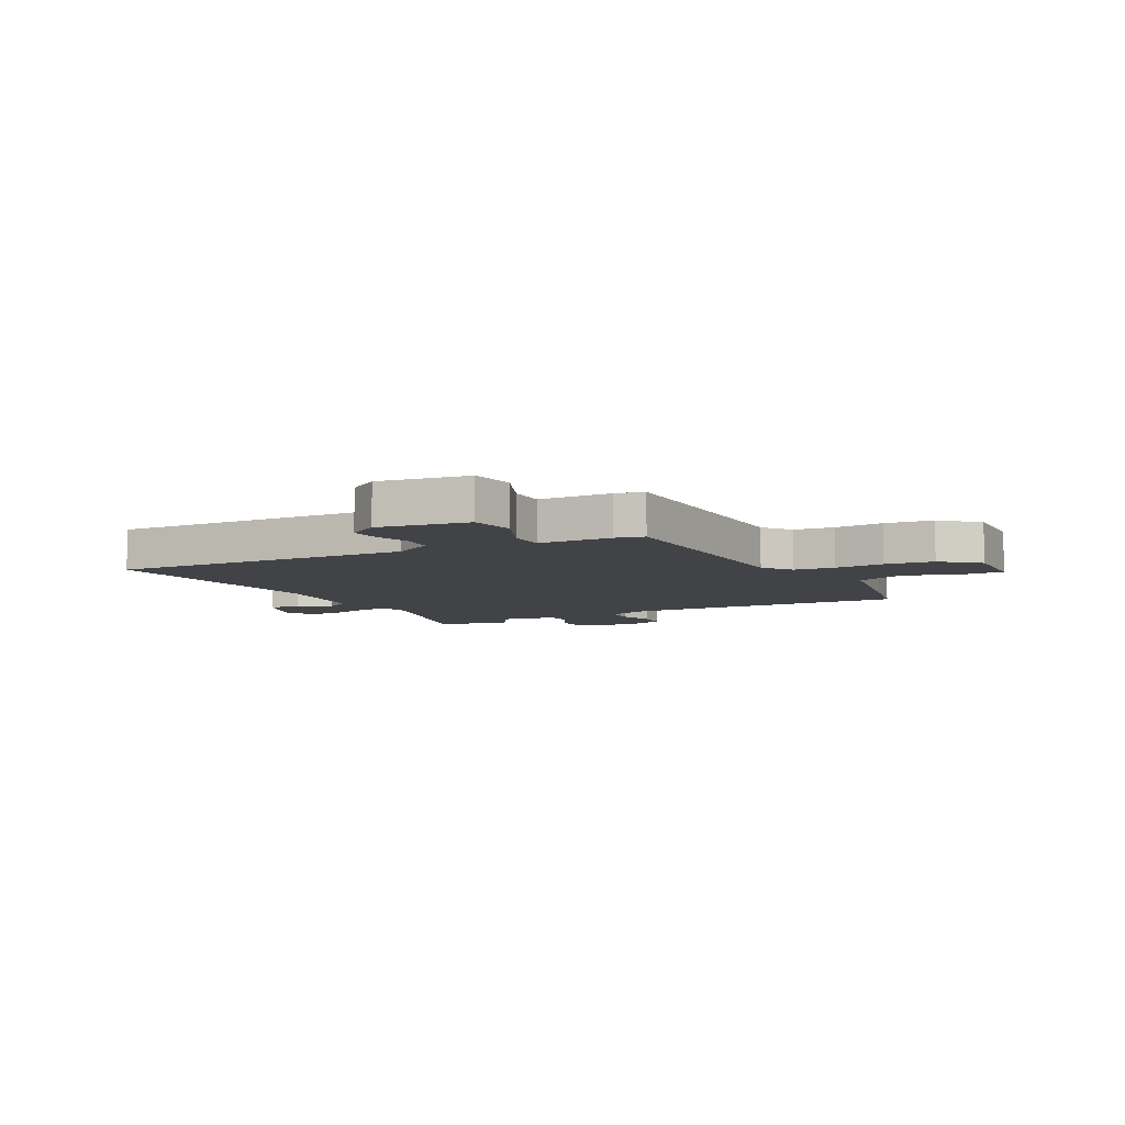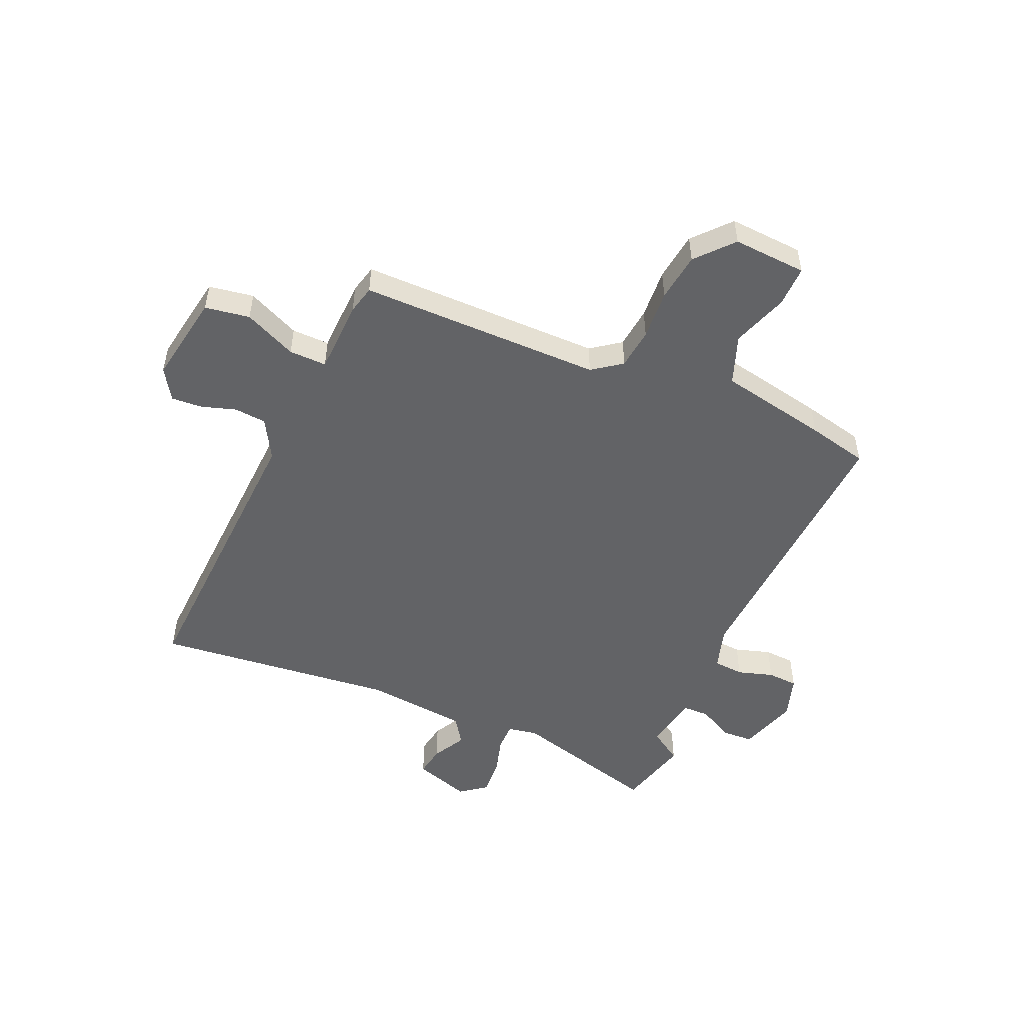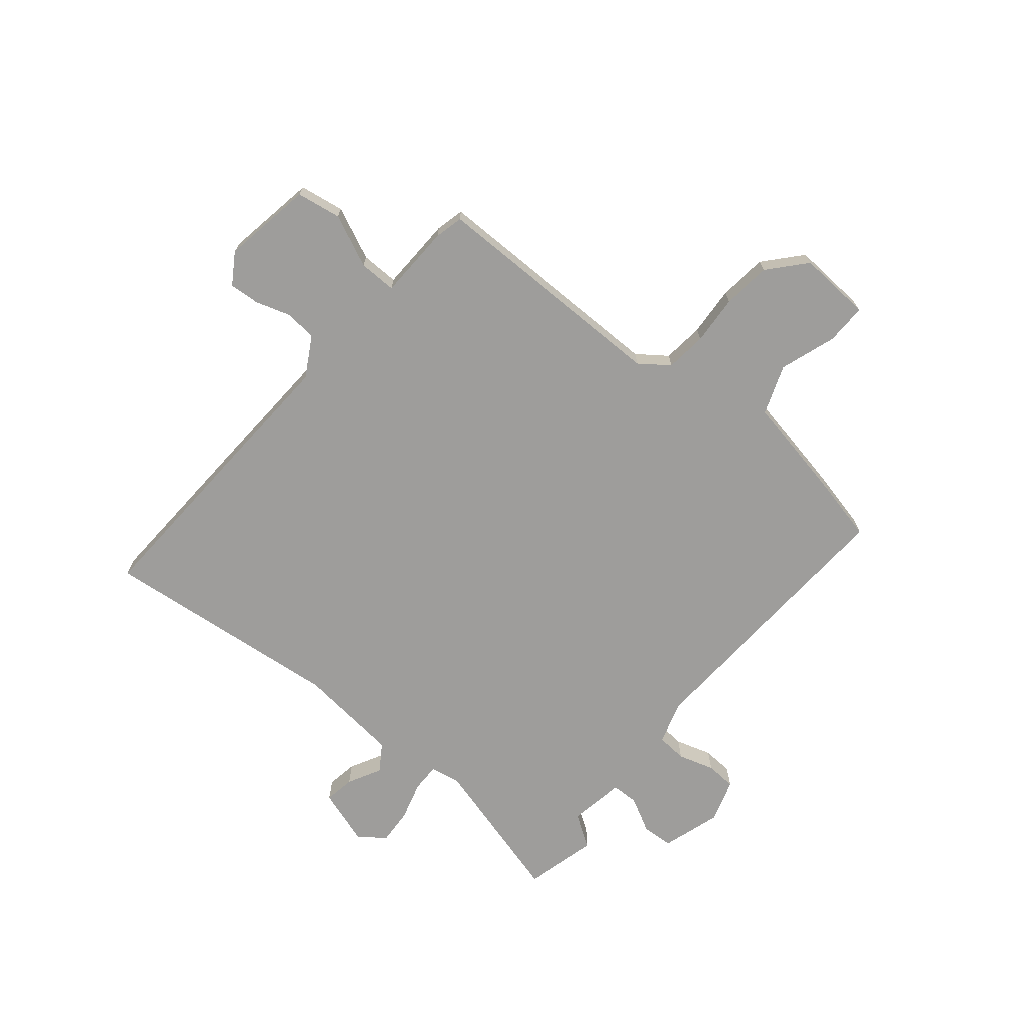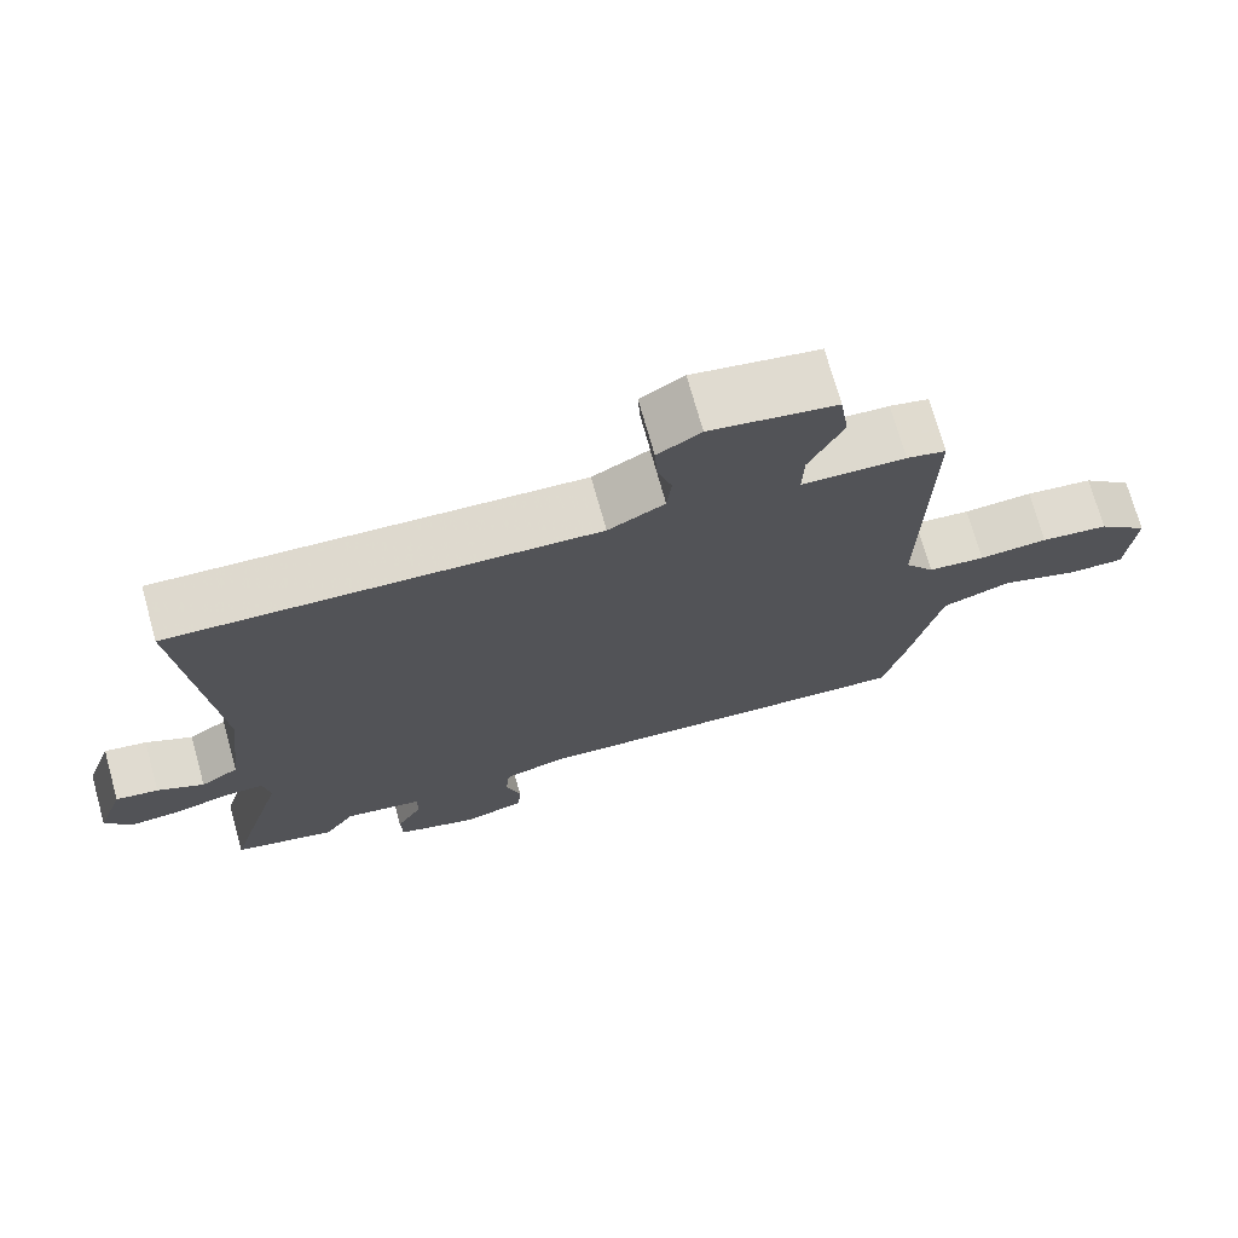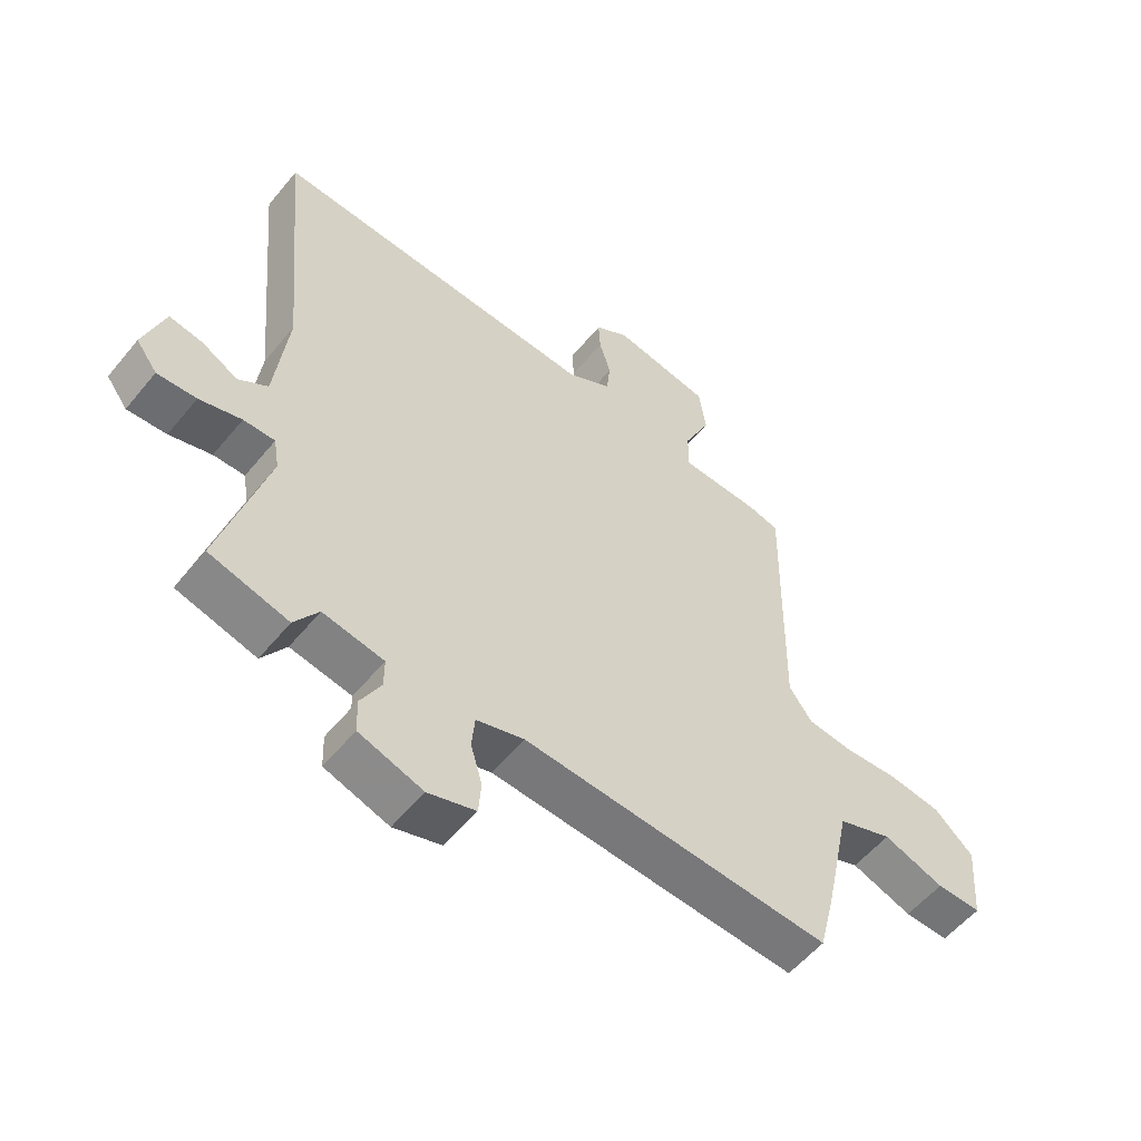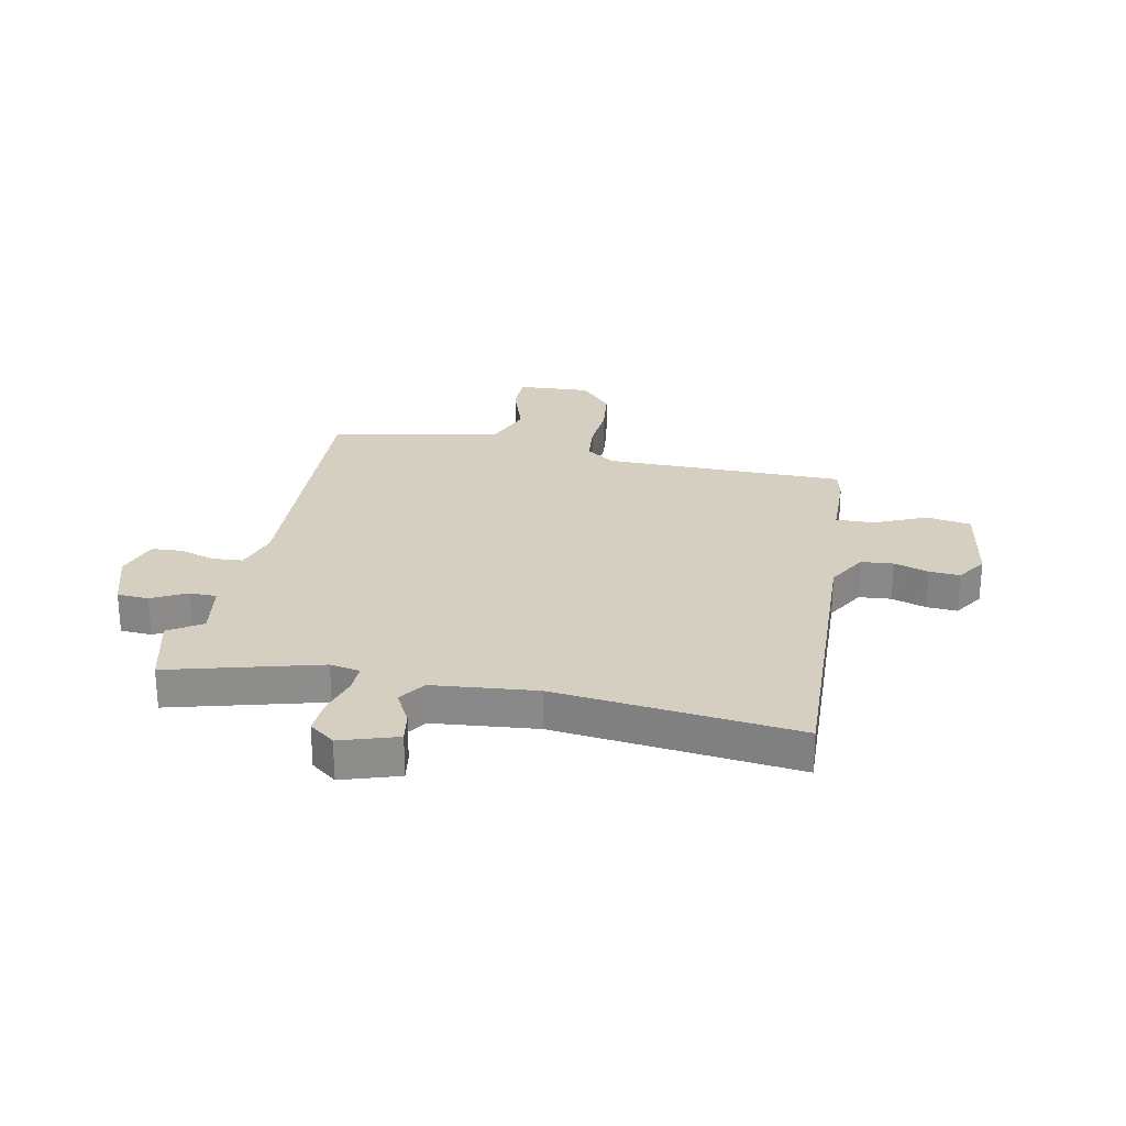
<metadata>
{"format":"obj","ext":"obj","renderer":"f3d","projection":"perspective","resolution":1024,"background":"white","views":[{"elev":-7.3,"azim":29.4,"up":"+Y"},{"elev":-50.9,"azim":67.2,"up":"+Y"},{"elev":-70.5,"azim":51.2,"up":"+Y"},{"elev":72.9,"azim":-15.7,"up":"+Z"},{"elev":-55.5,"azim":-38.7,"up":"+Z"},{"elev":25.9,"azim":-77.5,"up":"+Y"}]}
</metadata>
<code>
v -0.399 0.07 -0.528
v -0.53 0.07 -0.492
v -0.452 0.07 -0.222
v -0.461 0.07 -0.168
v -0.513 0.07 -0.168
v -0.583 0.07 -0.187
v -0.648 0.07 -0.19
v -0.683 0.07 -0.143
v -0.648 0.07 -0.041
v -0.593 0.07 -0.051
v -0.533 0.07 -0.084
v -0.484 0.07 -0.052
v -0.462 0.07 0.134
v -0.502 0.07 0.572
v 0.043 0.07 0.539
v 0.116 0.07 0.579
v 0.122 0.07 0.637
v 0.103 0.07 0.7
v 0.1 0.07 0.755
v 0.156 0.07 0.79
v 0.319 0.07 0.76
v 0.331 0.07 0.679
v 0.287 0.07 0.585
v 0.285 0.07 0.517
v 0.419 0.07 0.511
v 0.47 0.07 0.498
v 0.464 0.07 0.059
v 0.502 0.07 0.006
v 0.576 0.07 -0.003
v 0.666 0.07 0.002
v 0.754 0.07 -0.01
v 0.819 0.07 -0.069
v 0.809 0.07 -0.202
v 0.735 0.07 -0.2
v 0.634 0.07 -0.164
v 0.544 0.07 -0.196
v 0.502 0.07 -0.394
v 0.475 0.07 -0.504
v -0.036 0.07 -0.469
v -0.115 0.07 -0.492
v -0.12 0.07 -0.547
v -0.101 0.07 -0.612
v -0.105 0.07 -0.667
v -0.184 0.07 -0.691
v -0.29 0.07 -0.656
v -0.292 0.07 -0.599
v -0.258 0.07 -0.537
v -0.258 0.07 -0.488
v -0.359 0.07 -0.469
v -0.399 0 -0.528
v -0.53 0 -0.492
v -0.452 0 -0.222
v -0.461 0 -0.168
v -0.513 0 -0.168
v -0.583 0 -0.187
v -0.648 0 -0.19
v -0.683 0 -0.143
v -0.648 0 -0.041
v -0.593 0 -0.051
v -0.533 0 -0.084
v -0.484 0 -0.052
v -0.462 0 0.134
v -0.502 0 0.572
v 0.043 0 0.539
v 0.116 0 0.579
v 0.122 0 0.637
v 0.103 0 0.7
v 0.1 0 0.755
v 0.156 0 0.79
v 0.319 0 0.76
v 0.331 0 0.679
v 0.287 0 0.585
v 0.285 0 0.517
v 0.419 0 0.511
v 0.47 0 0.498
v 0.464 0 0.059
v 0.502 0 0.006
v 0.576 0 -0.003
v 0.666 0 0.002
v 0.754 0 -0.01
v 0.819 0 -0.069
v 0.809 0 -0.202
v 0.735 0 -0.2
v 0.634 0 -0.164
v 0.544 0 -0.196
v 0.502 0 -0.394
v 0.475 0 -0.504
v -0.036 0 -0.469
v -0.115 0 -0.492
v -0.12 0 -0.547
v -0.101 0 -0.612
v -0.105 0 -0.667
v -0.184 0 -0.691
v -0.29 0 -0.656
v -0.292 0 -0.599
v -0.258 0 -0.537
v -0.258 0 -0.488
v -0.359 0 -0.469
f 45 46 47
f 44 45 47
f 43 44 47
f 42 43 47
f 41 42 47
f 40 41 47 48
f 39 40 48 49
f 36 37 38 39
f 33 34 35
f 32 33 35
f 31 32 35
f 30 31 35
f 29 30 35
f 28 29 35 36
f 36 39 49
f 28 36 49
f 27 28 49
f 26 27 49
f 25 26 49
f 24 25 49
f 21 22 23
f 20 21 23
f 19 20 23
f 18 19 23
f 17 18 23
f 16 17 23 24
f 13 14 15
f 16 24 49
f 15 16 49
f 13 15 49
f 12 13 49
f 9 10 11
f 8 9 11
f 7 8 11
f 6 7 11
f 5 6 11
f 4 5 11 12
f 49 1 2 3
f 49 3 4
f 4 12 49
f 96 95 94
f 96 94 93
f 96 93 92
f 96 92 91
f 96 91 90
f 97 96 90 89
f 98 97 89 88
f 88 87 86 85
f 84 83 82
f 84 82 81
f 84 81 80
f 84 80 79
f 84 79 78
f 85 84 78 77
f 98 88 85
f 98 85 77
f 98 77 76
f 98 76 75
f 98 75 74
f 98 74 73
f 72 71 70
f 72 70 69
f 72 69 68
f 72 68 67
f 72 67 66
f 73 72 66 65
f 64 63 62
f 98 73 65
f 98 65 64
f 98 64 62
f 98 62 61
f 60 59 58
f 60 58 57
f 60 57 56
f 60 56 55
f 60 55 54
f 61 60 54 53
f 52 51 50 98
f 53 52 98
f 98 61 53
f 1 50 51 2
f 2 51 52 3
f 3 52 53 4
f 4 53 54 5
f 5 54 55 6
f 6 55 56 7
f 7 56 57 8
f 8 57 58 9
f 9 58 59 10
f 10 59 60 11
f 11 60 61 12
f 12 61 62 13
f 13 62 63 14
f 14 63 64 15
f 15 64 65 16
f 16 65 66 17
f 17 66 67 18
f 18 67 68 19
f 19 68 69 20
f 20 69 70 21
f 21 70 71 22
f 22 71 72 23
f 23 72 73 24
f 24 73 74 25
f 25 74 75 26
f 26 75 76 27
f 27 76 77 28
f 28 77 78 29
f 29 78 79 30
f 30 79 80 31
f 31 80 81 32
f 32 81 82 33
f 33 82 83 34
f 34 83 84 35
f 35 84 85 36
f 36 85 86 37
f 37 86 87 38
f 38 87 88 39
f 39 88 89 40
f 40 89 90 41
f 41 90 91 42
f 42 91 92 43
f 43 92 93 44
f 44 93 94 45
f 45 94 95 46
f 46 95 96 47
f 47 96 97 48
f 48 97 98 49
f 49 98 50 1

</code>
